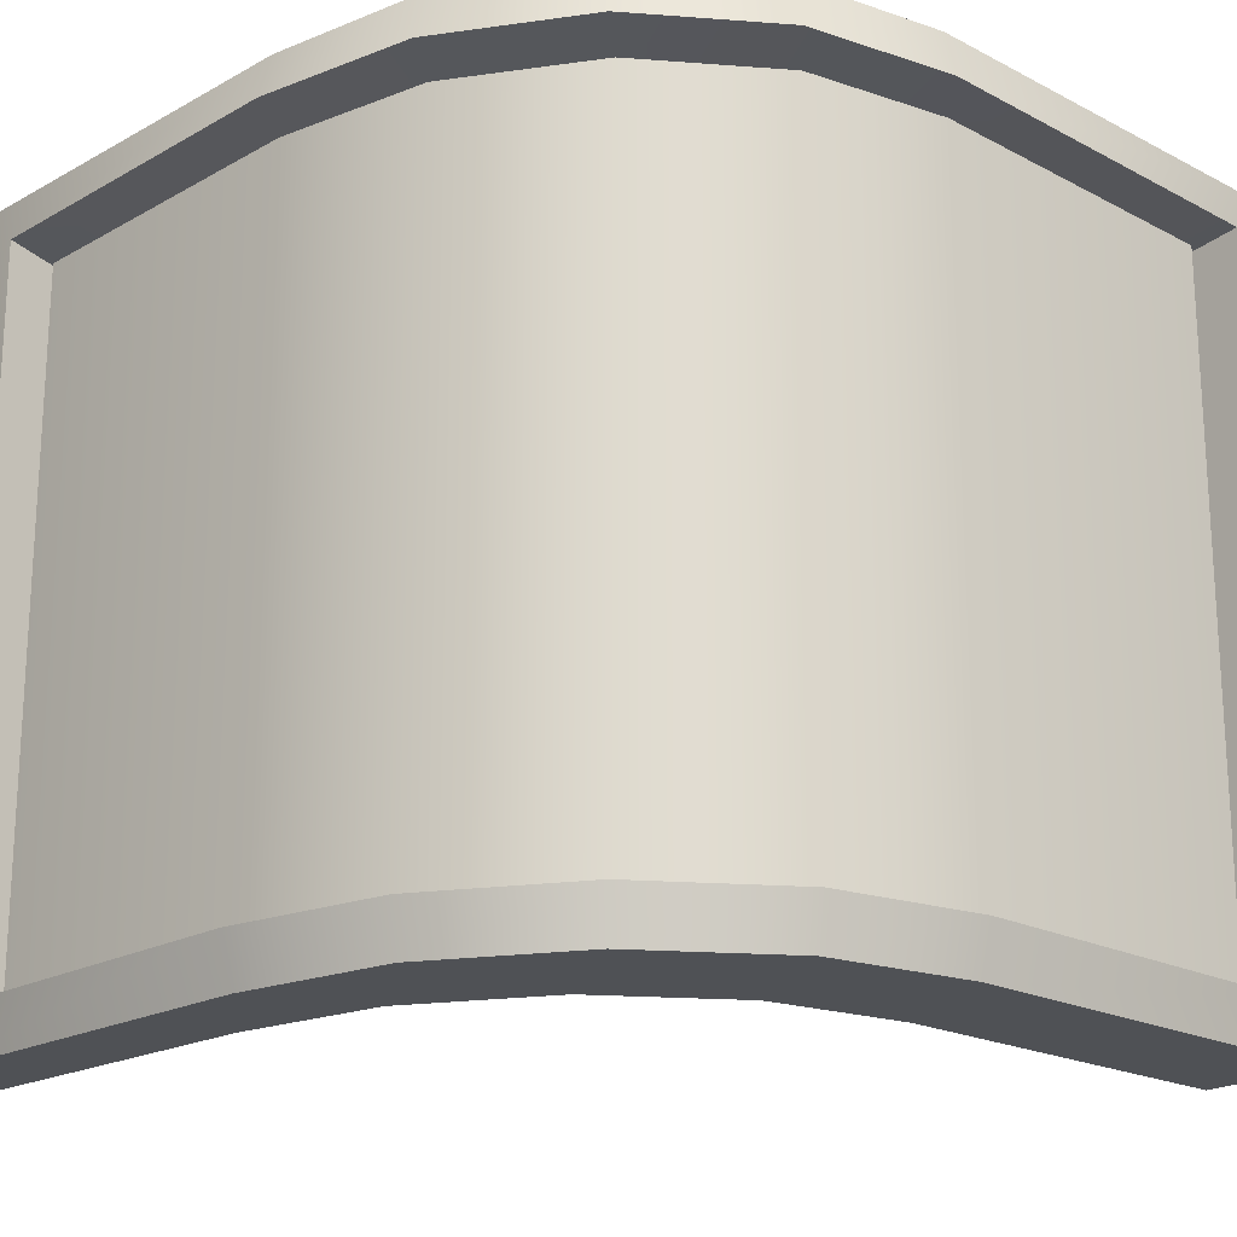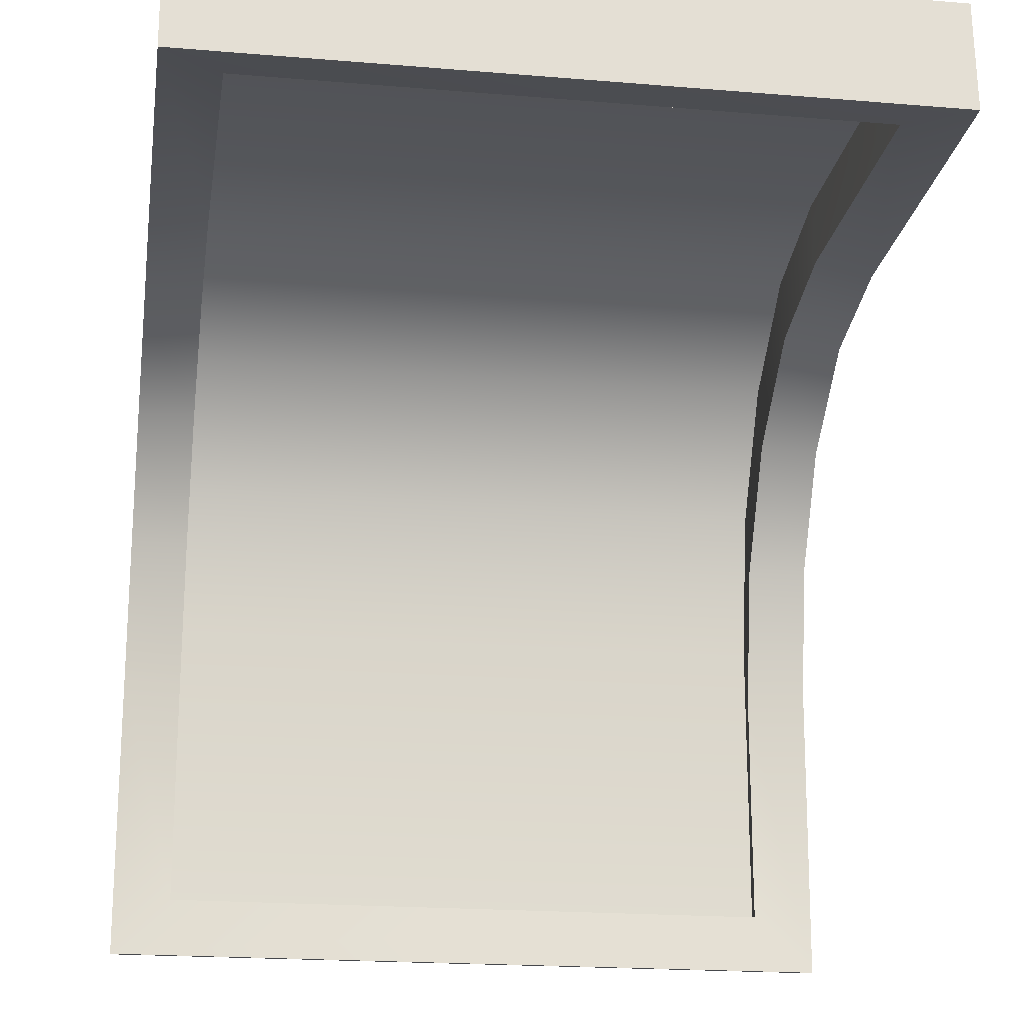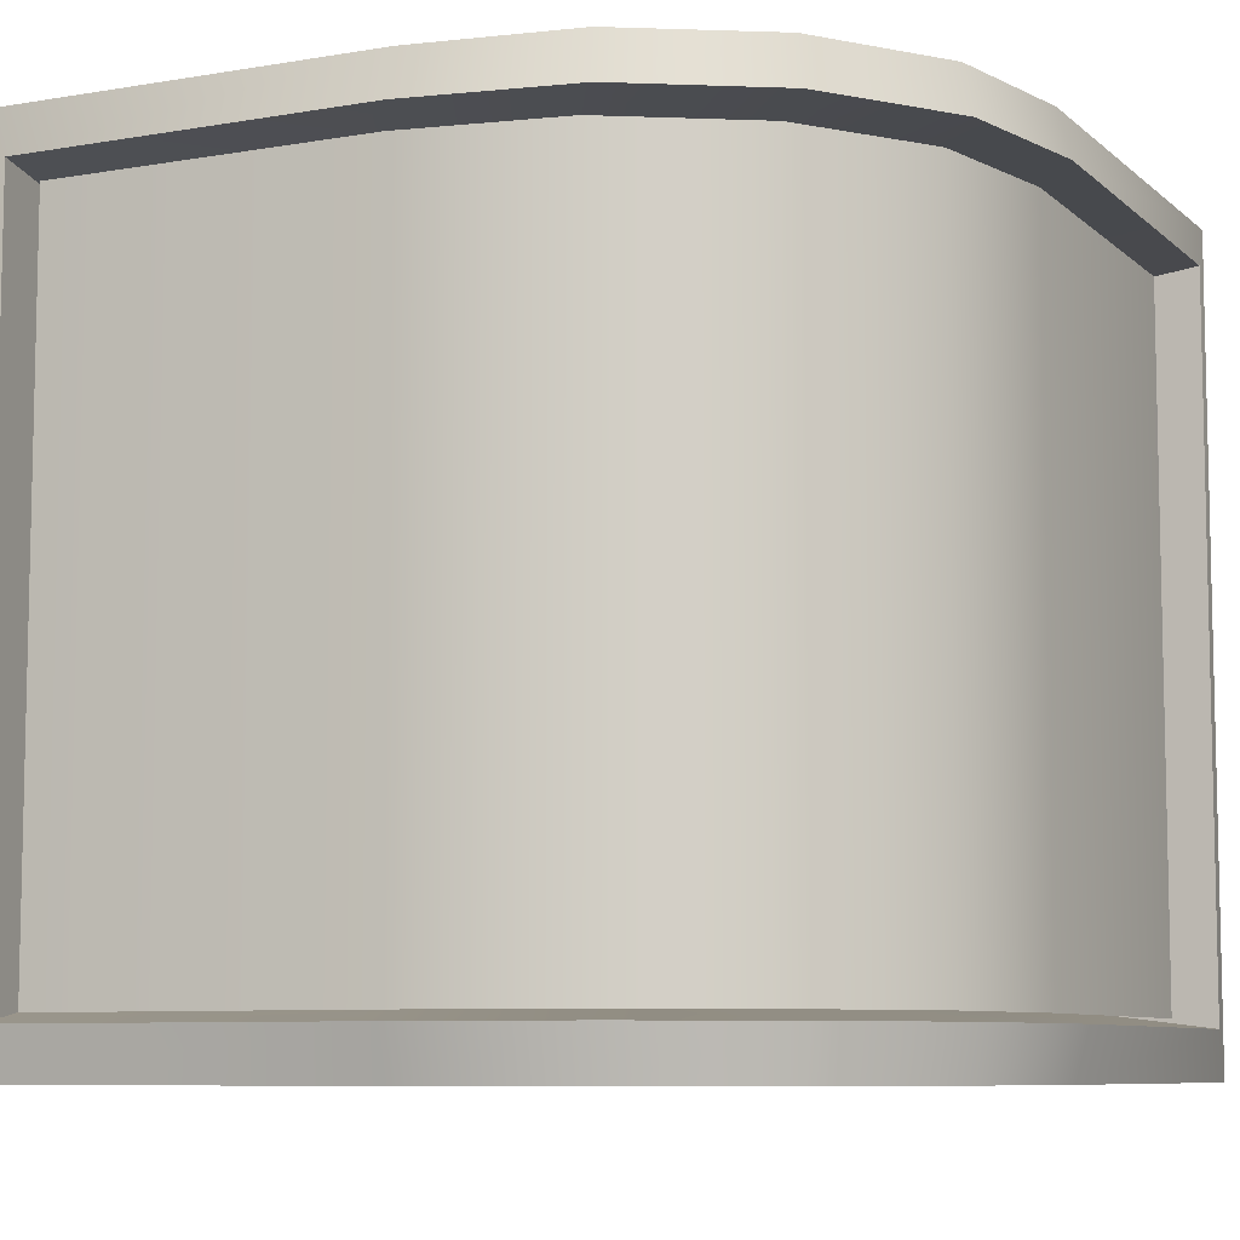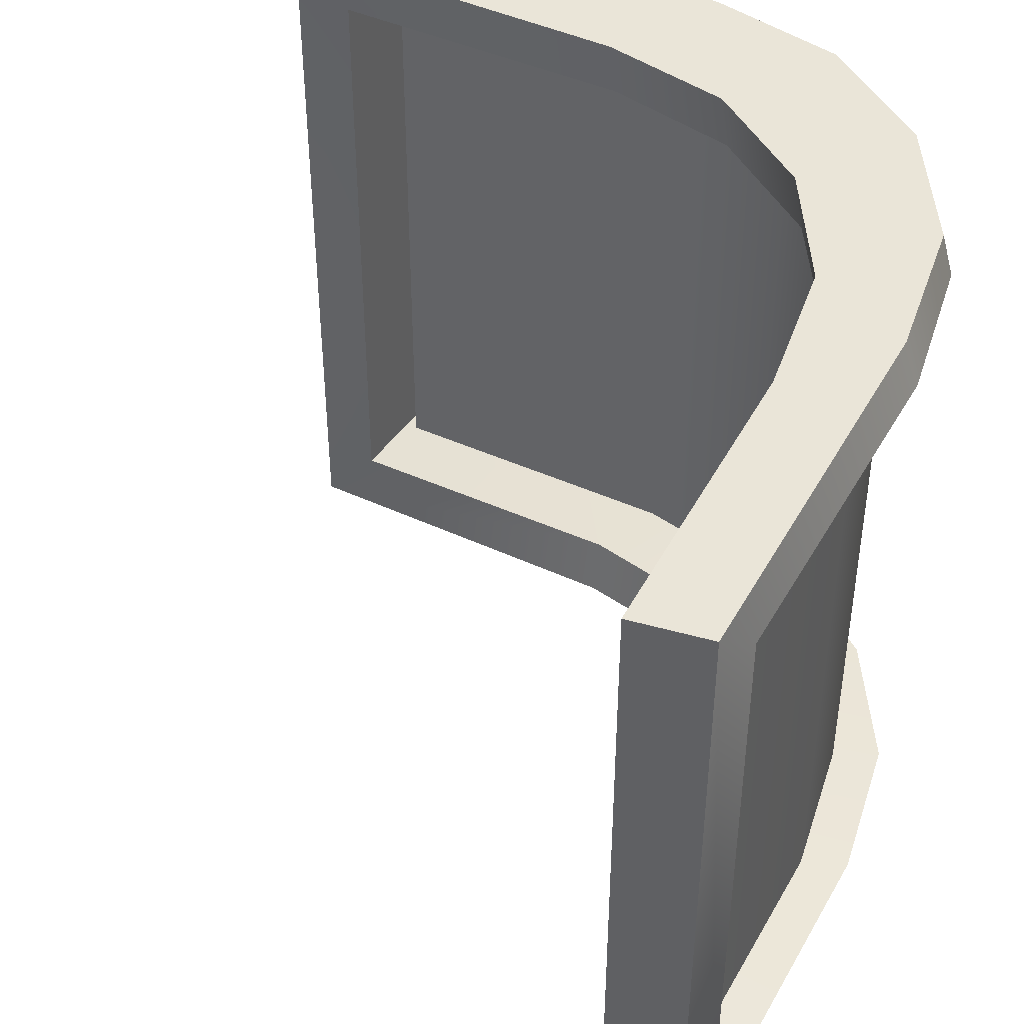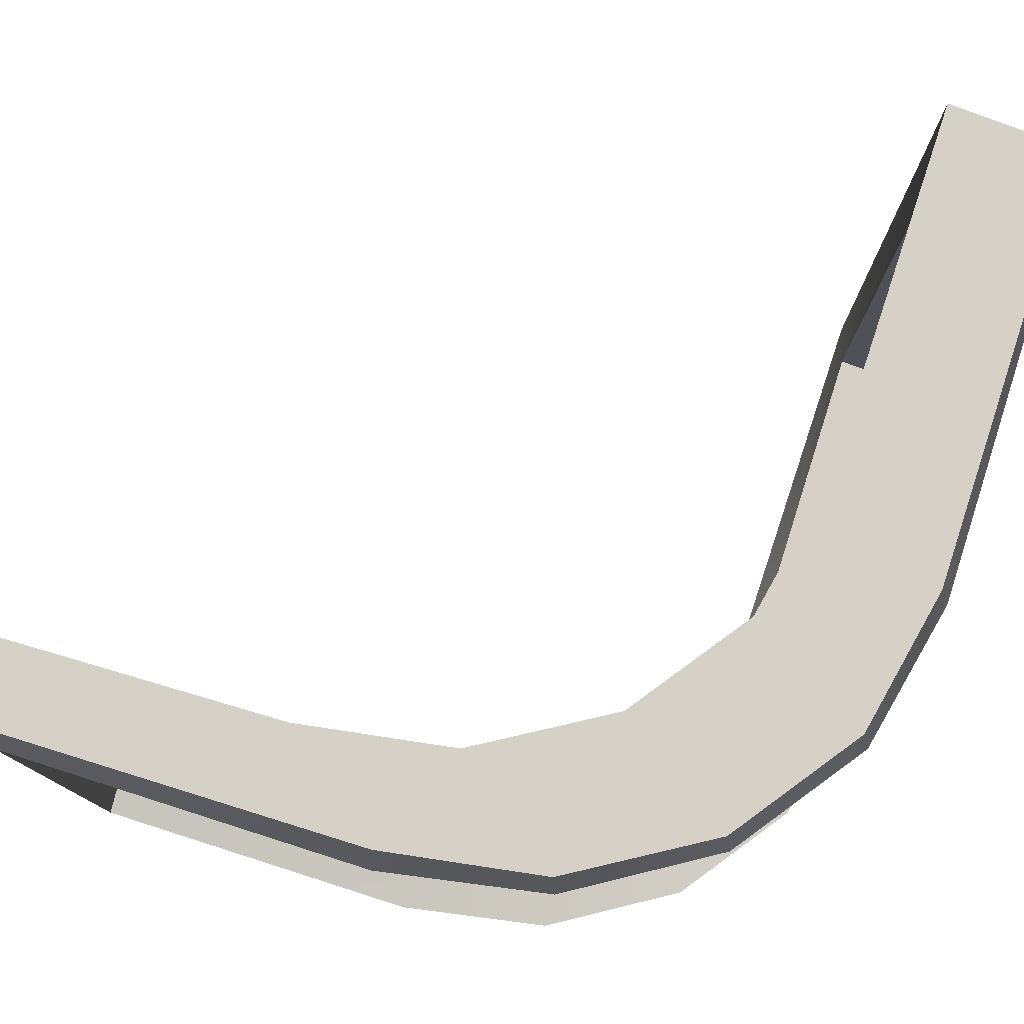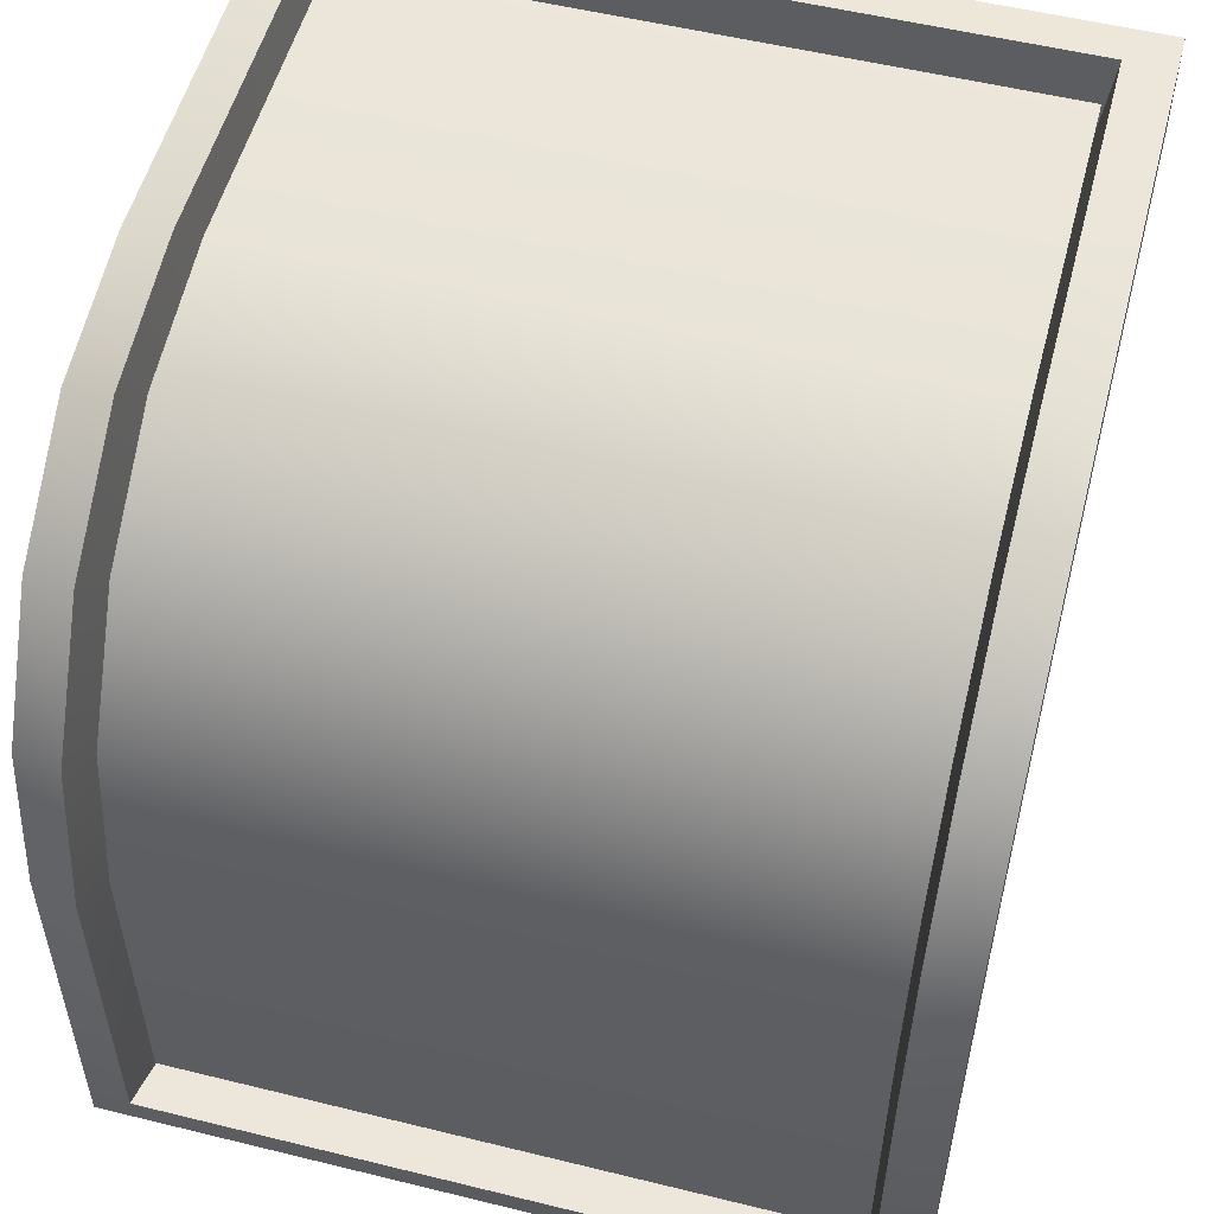
<metadata>
{"format":"obj","ext":"obj","renderer":"f3d","projection":"perspective","resolution":1024,"background":"white","views":[{"elev":-20.0,"azim":-44.1,"up":"+Y"},{"elev":-19.9,"azim":81.2,"up":"+Z"},{"elev":-8.0,"azim":-64.3,"up":"+Y"},{"elev":44.6,"azim":-152.2,"up":"+Y"},{"elev":78.8,"azim":-72.3,"up":"+Y"},{"elev":53.9,"azim":-75.3,"up":"+Z"}]}
</metadata>
<code>
o Sign_Corner_Small1_Plane.002_Sign_Corner_Small1_Plane.003
v -6.228 3.838 -6.943
v -5.761 4.263 -6.47
v -6.228 4.263 -6.943
v -5.761 3.838 -6.47
v -5.994 3.838 -6.47
v -6.228 3.838 -6.726
v -6.084 3.838 -6.49
v -6.159 3.838 -6.545
v -6.21 3.838 -6.628
v -6.228 4.263 -6.726
v -5.994 4.263 -6.47
v -6.21 4.263 -6.628
v -6.159 4.263 -6.545
v -6.084 4.263 -6.49
v -6.178 3.848 -6.945
v -5.761 4.253 -6.545
v -6.178 4.253 -6.945
v -5.761 3.848 -6.545
v -5.955 3.848 -6.545
v -6.178 3.848 -6.79
v -6.04 3.848 -6.564
v -6.113 3.848 -6.617
v -6.161 3.848 -6.696
v -6.178 4.253 -6.79
v -5.955 4.253 -6.545
v -6.161 4.253 -6.696
v -6.113 4.253 -6.617
v -6.04 4.253 -6.564
v -6.221 3.81 -6.975
v -5.731 4.292 -6.476
v -6.221 4.292 -6.975
v -5.731 3.81 -6.476
v -5.993 3.81 -6.478
v -6.219 3.81 -6.728
v -6.081 3.81 -6.496
v -6.155 3.81 -6.551
v -6.203 3.81 -6.632
v -6.219 4.292 -6.728
v -5.993 4.292 -6.478
v -6.203 4.292 -6.632
v -6.155 4.292 -6.551
v -6.081 4.292 -6.496
v -6.173 3.81 -6.984
v -5.726 4.292 -6.551
v -6.173 4.292 -6.984
v -5.726 3.81 -6.551
v -5.954 3.81 -6.554
v -6.168 3.81 -6.791
v -6.038 3.81 -6.571
v -6.108 3.81 -6.622
v -6.153 3.81 -6.699
v -6.168 4.292 -6.791
v -5.954 4.292 -6.554
v -6.153 4.292 -6.699
v -6.108 4.292 -6.622
v -6.038 4.292 -6.571
v -6.201 3.844 -6.941
v -5.77 4.257 -6.494
v -6.201 4.257 -6.941
v -5.77 3.844 -6.494
v -5.973 3.844 -6.494
v -6.201 3.844 -6.743
v -6.06 3.844 -6.513
v -6.134 3.844 -6.567
v -6.184 3.844 -6.648
v -6.201 4.257 -6.743
v -5.973 4.257 -6.494
v -6.184 4.257 -6.648
v -6.134 4.257 -6.567
v -6.06 4.257 -6.513
f 57 62 66 59
f 61 67 70 63
f 63 70 69 64
f 64 69 68 65
f 65 68 66 62
f 67 61 60 58
f 8 22 23 9
f 12 26 27 13
f 1 15 17 3
f 9 23 20 6
f 2 16 18 4
f 10 24 26 12
f 5 19 21 7
f 11 25 16 2
f 14 28 25 11
f 4 18 19 5
f 7 21 22 8
f 6 20 15 1
f 13 27 28 14
f 3 17 24 10
f 36 37 51 50
f 40 41 55 54
f 29 31 45 43
f 37 34 48 51
f 30 32 46 44
f 38 40 54 52
f 33 35 49 47
f 39 30 44 53
f 42 39 53 56
f 32 33 47 46
f 35 36 50 49
f 34 29 43 48
f 41 42 56 55
f 31 38 52 45
f 1 3 31 29
f 2 4 32 30
f 5 7 35 33
f 14 11 39 42
f 7 8 36 35
f 13 14 42 41
f 8 9 37 36
f 12 13 41 40
f 9 6 34 37
f 10 12 40 38
f 11 2 30 39
f 4 5 33 32
f 6 1 29 34
f 3 10 38 31
f 17 15 43 45
f 18 16 44 46
f 21 19 47 49
f 25 28 56 53
f 22 21 49 50
f 28 27 55 56
f 23 22 50 51
f 27 26 54 55
f 20 23 51 48
f 26 24 52 54
f 16 25 53 44
f 19 18 46 47
f 15 20 48 43
f 24 17 45 52

</code>
